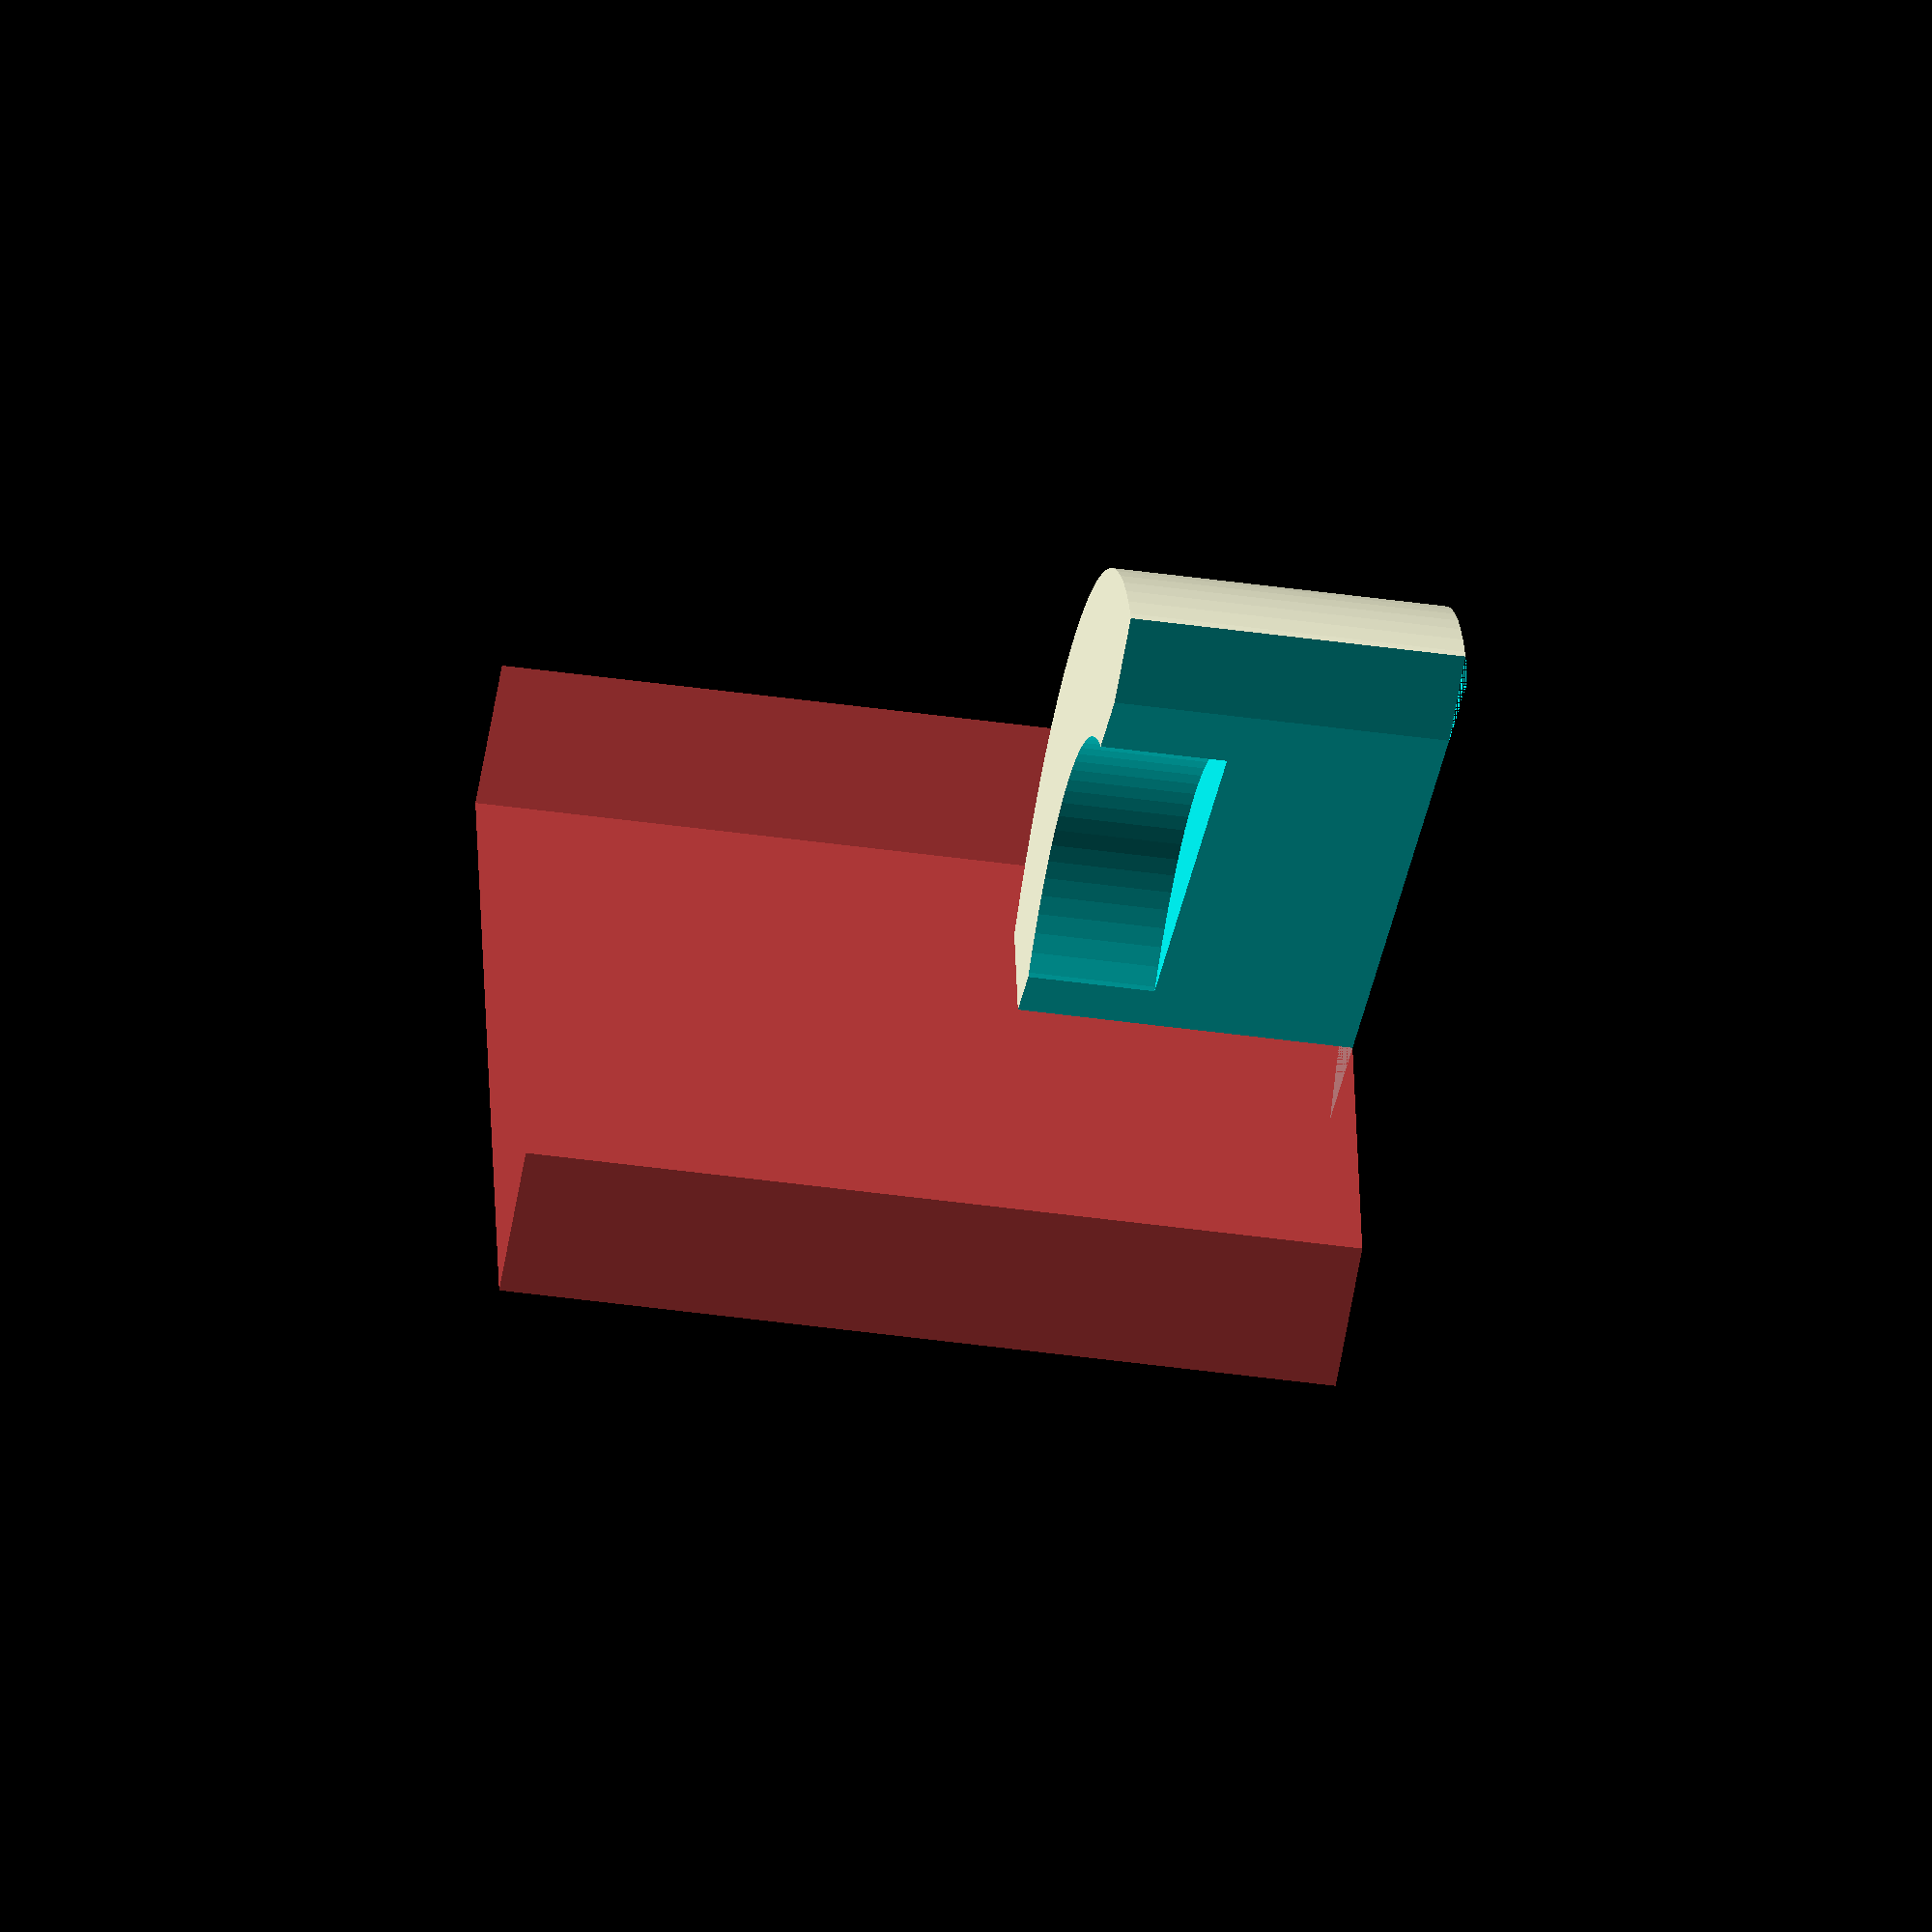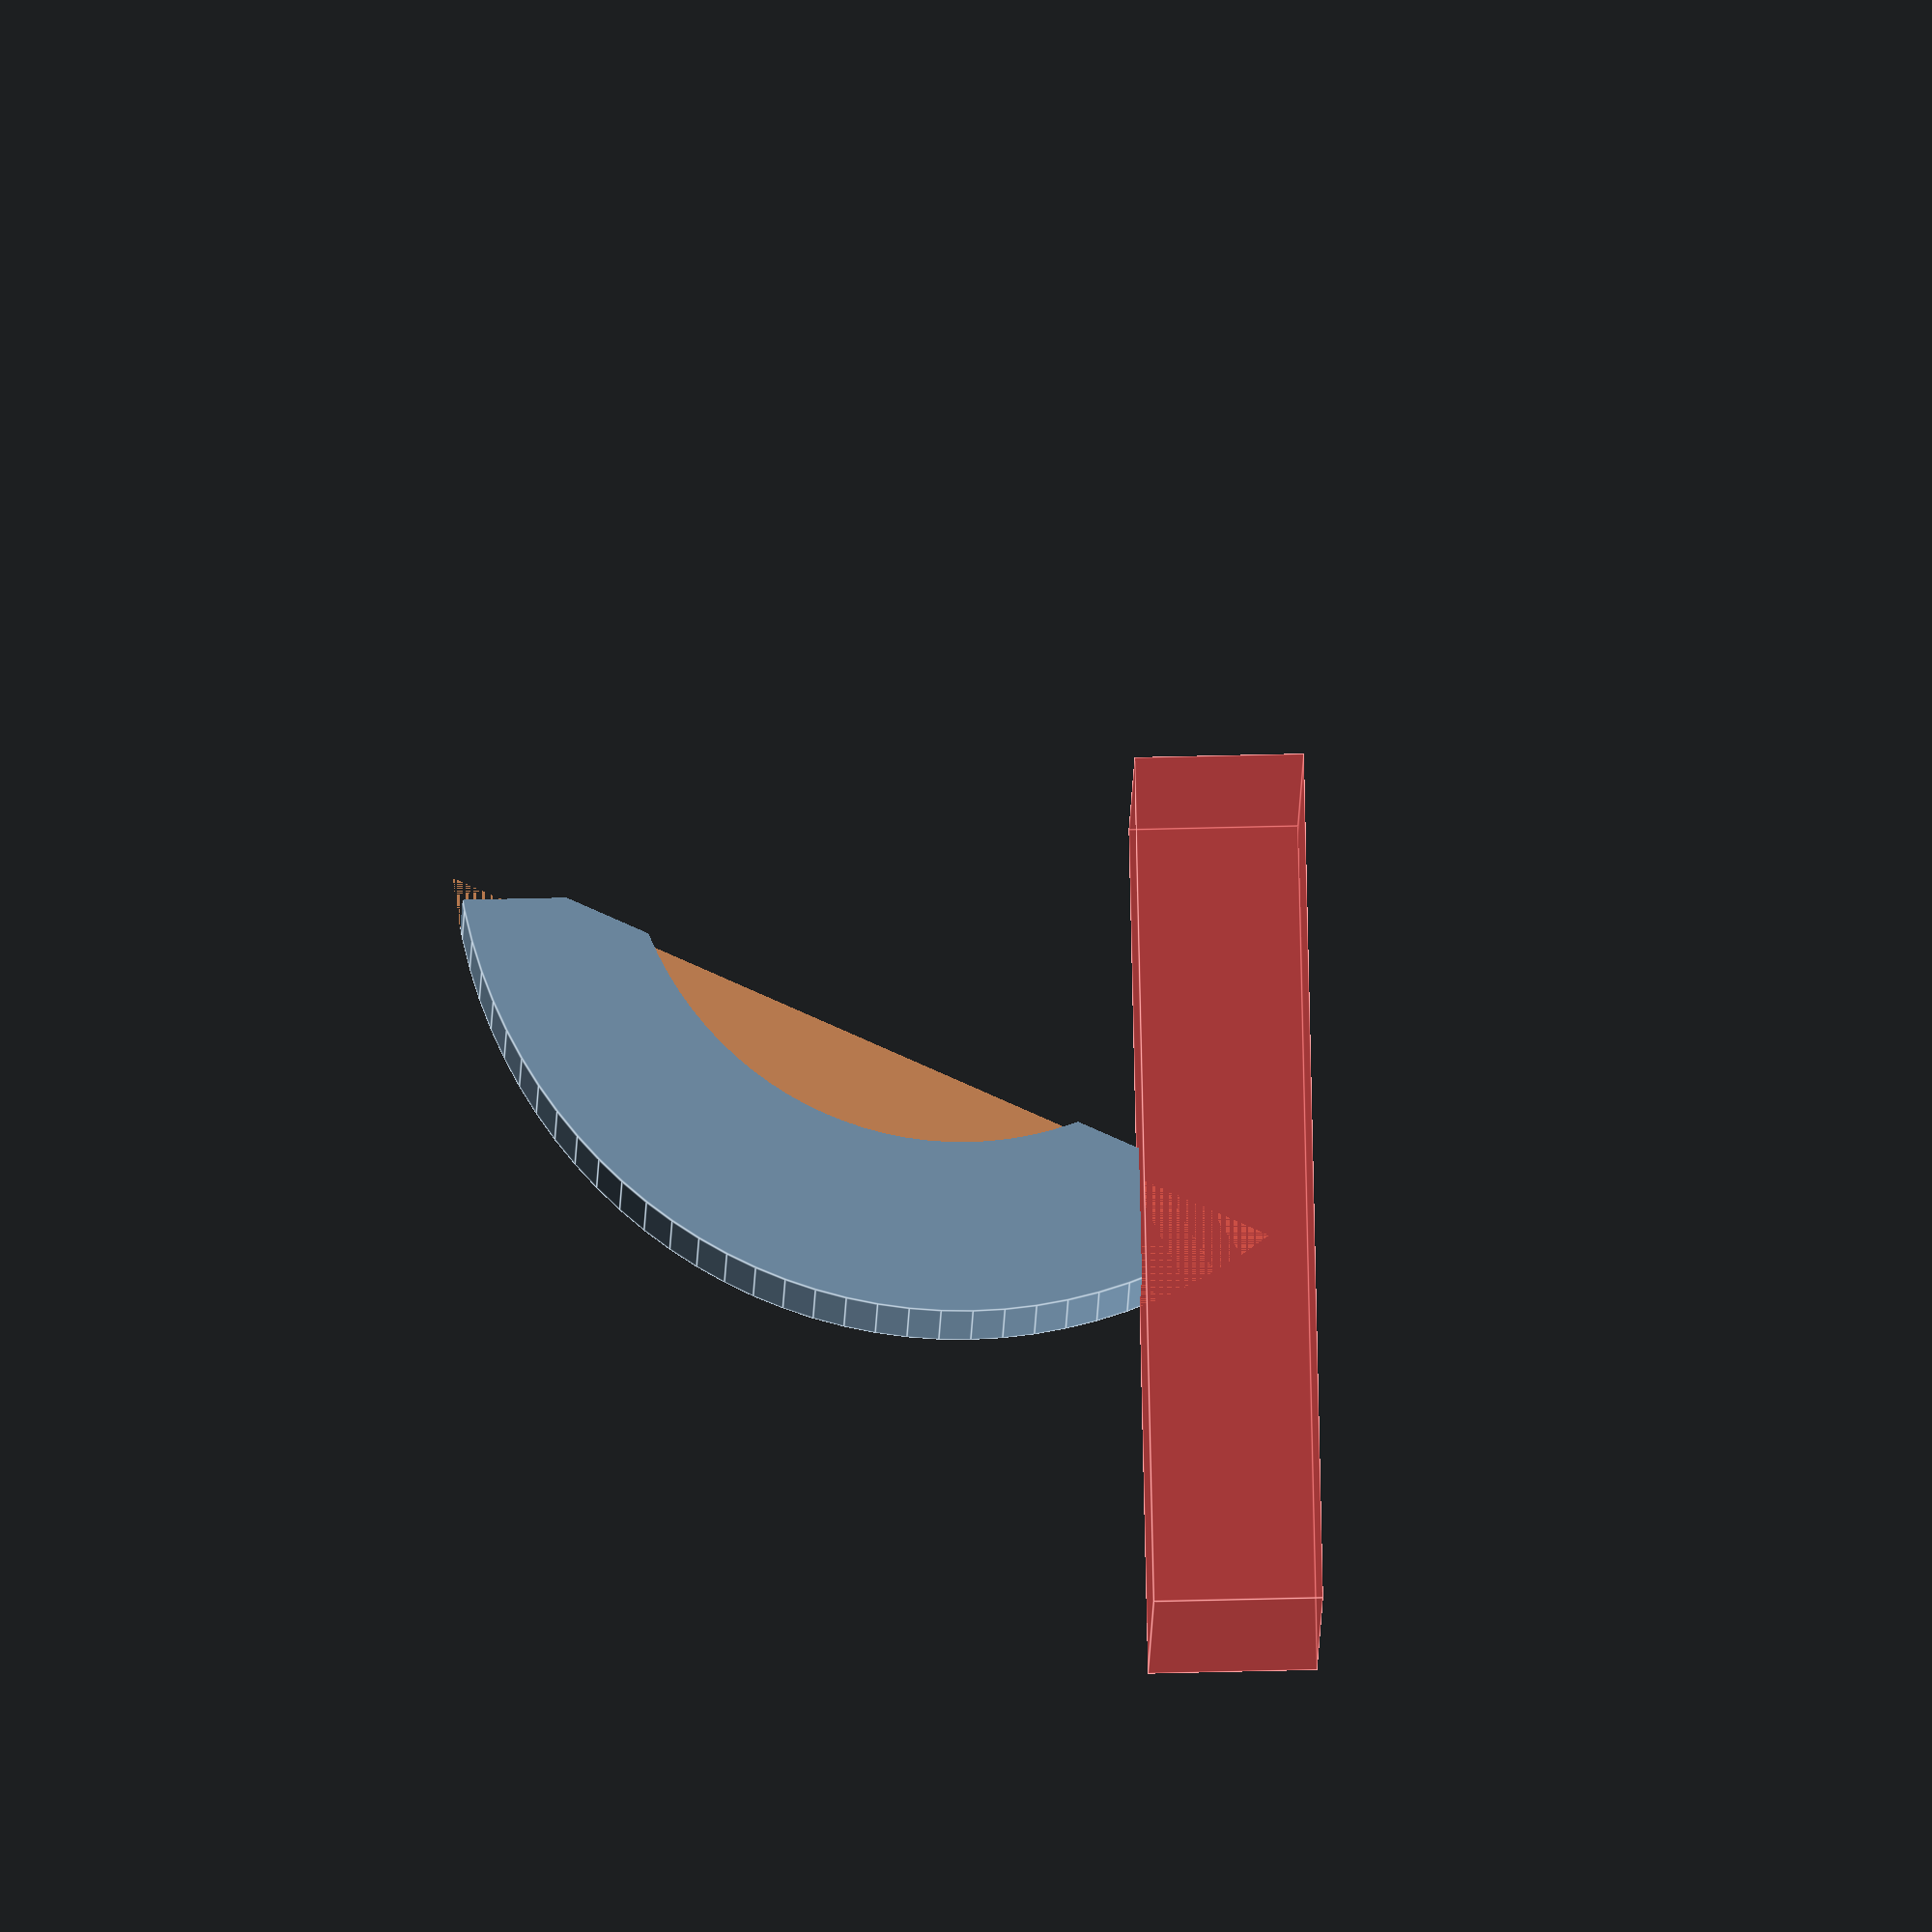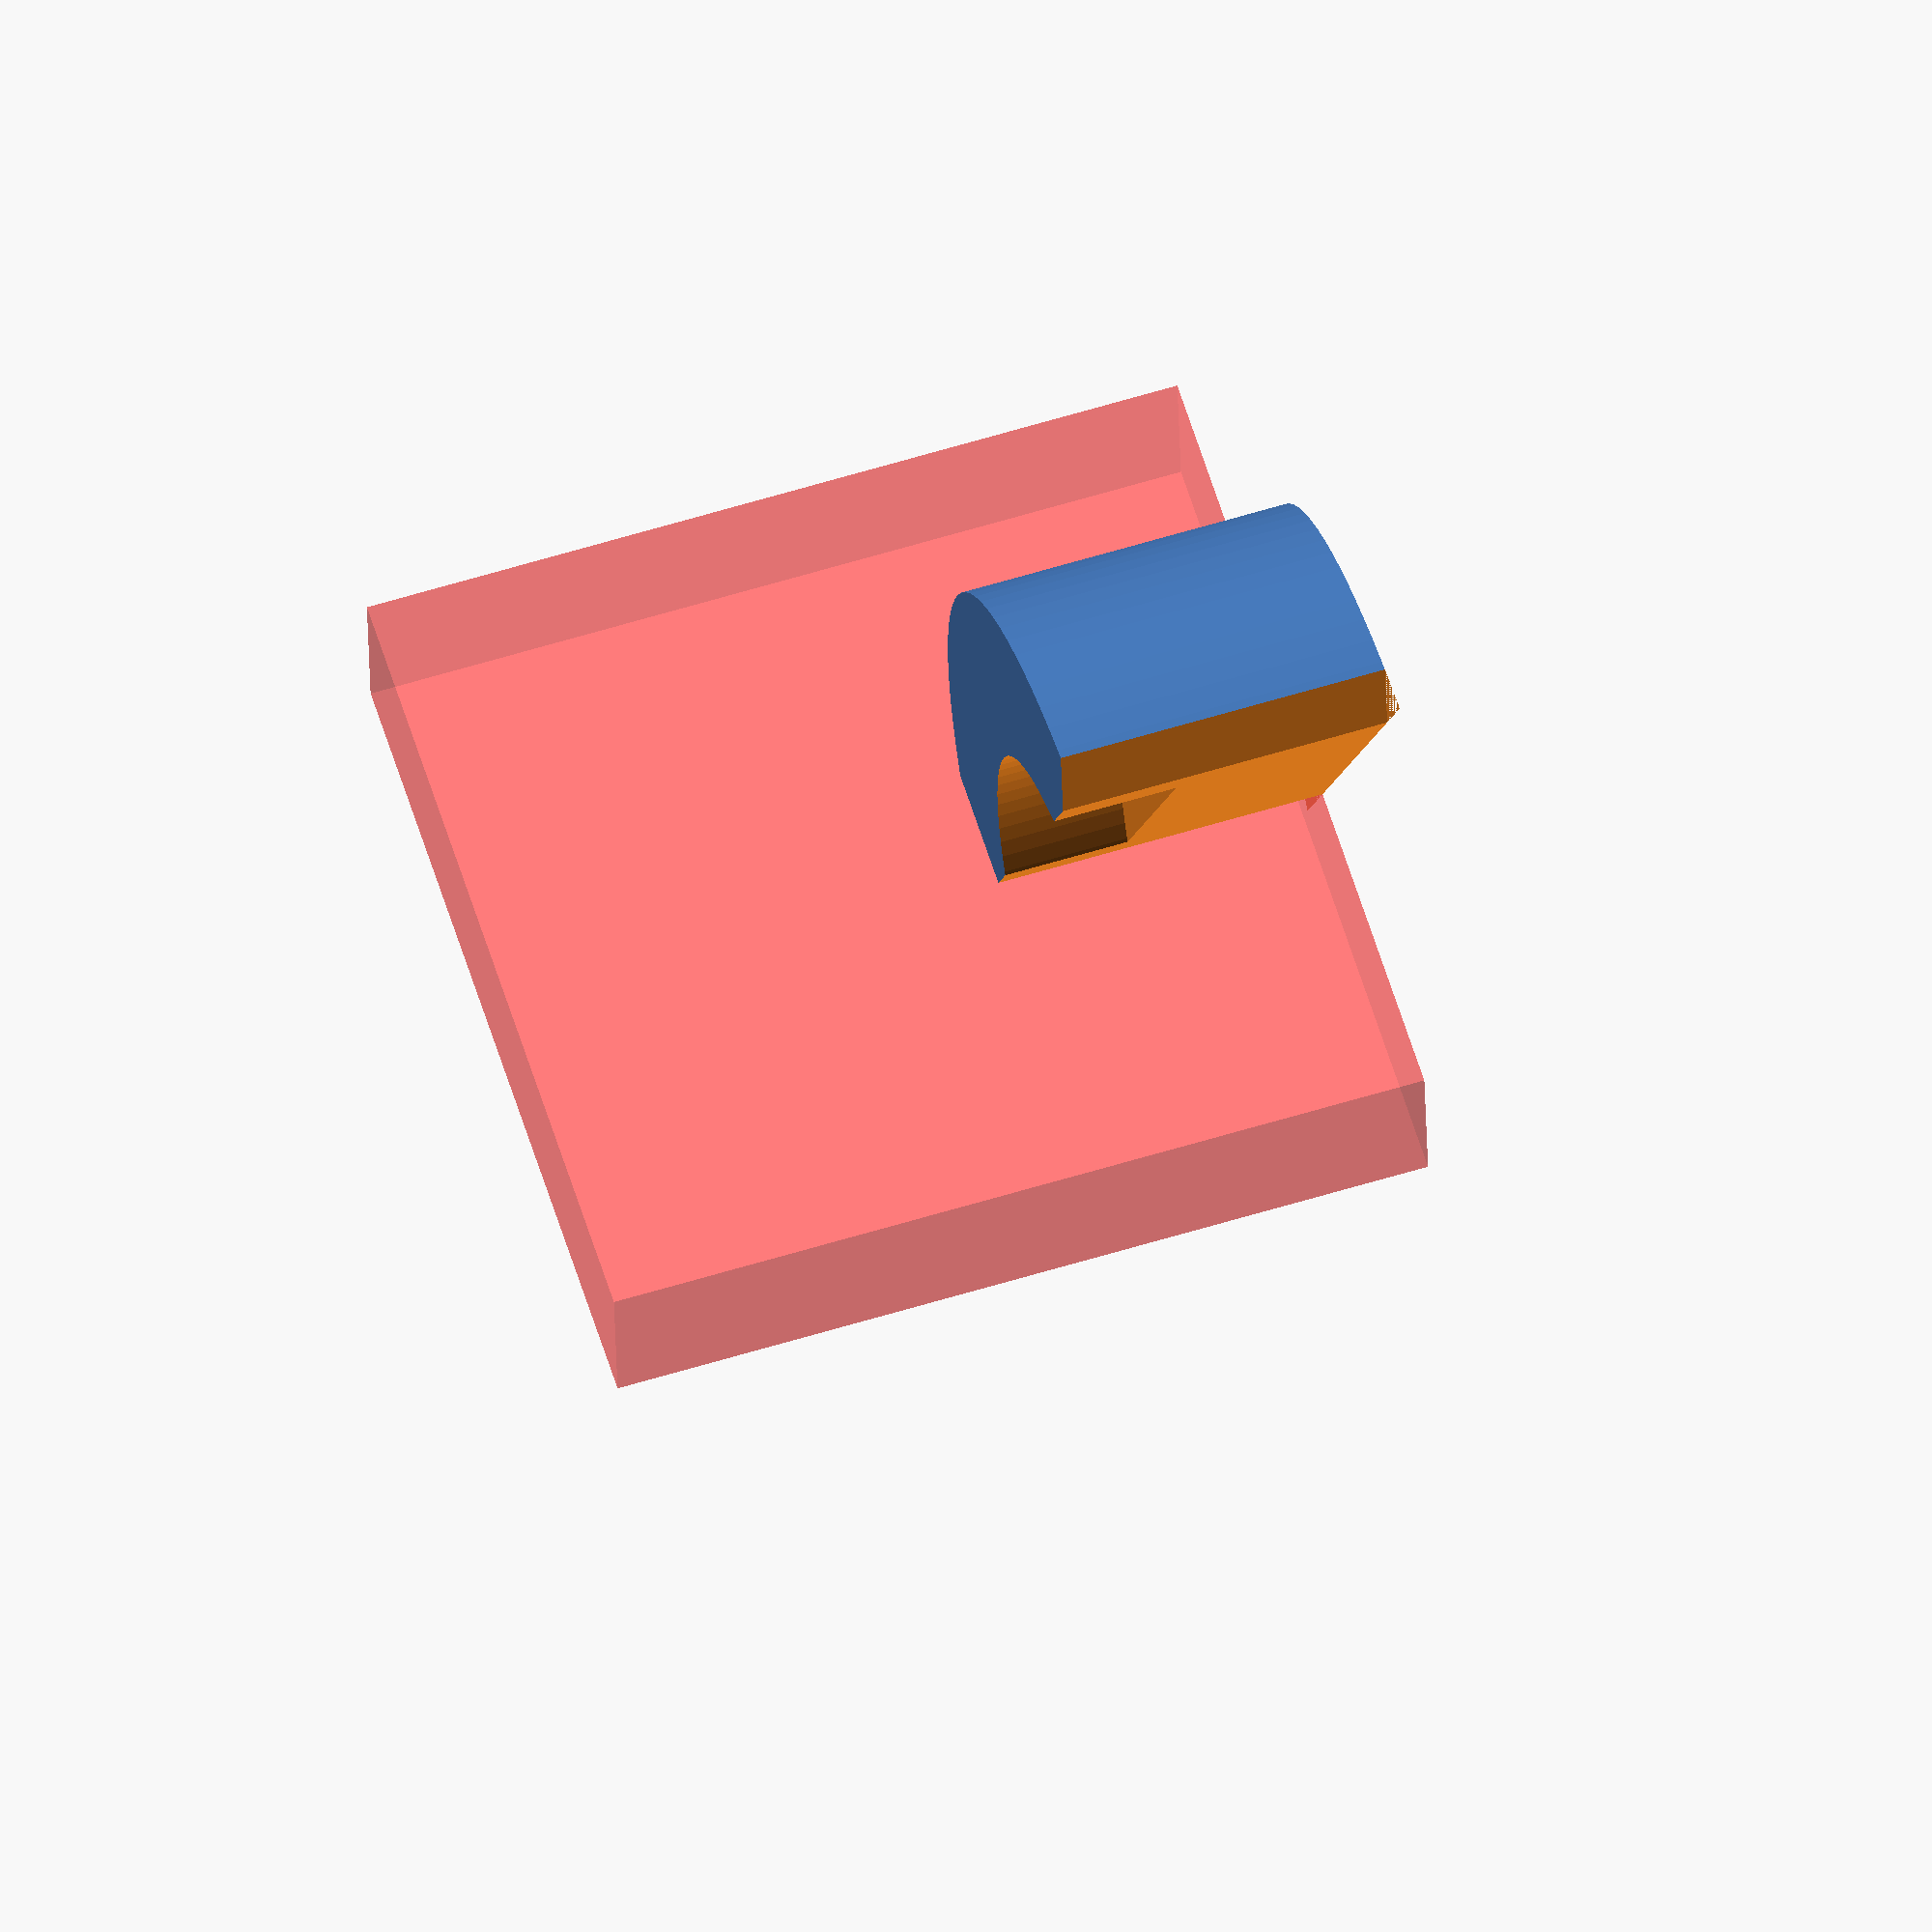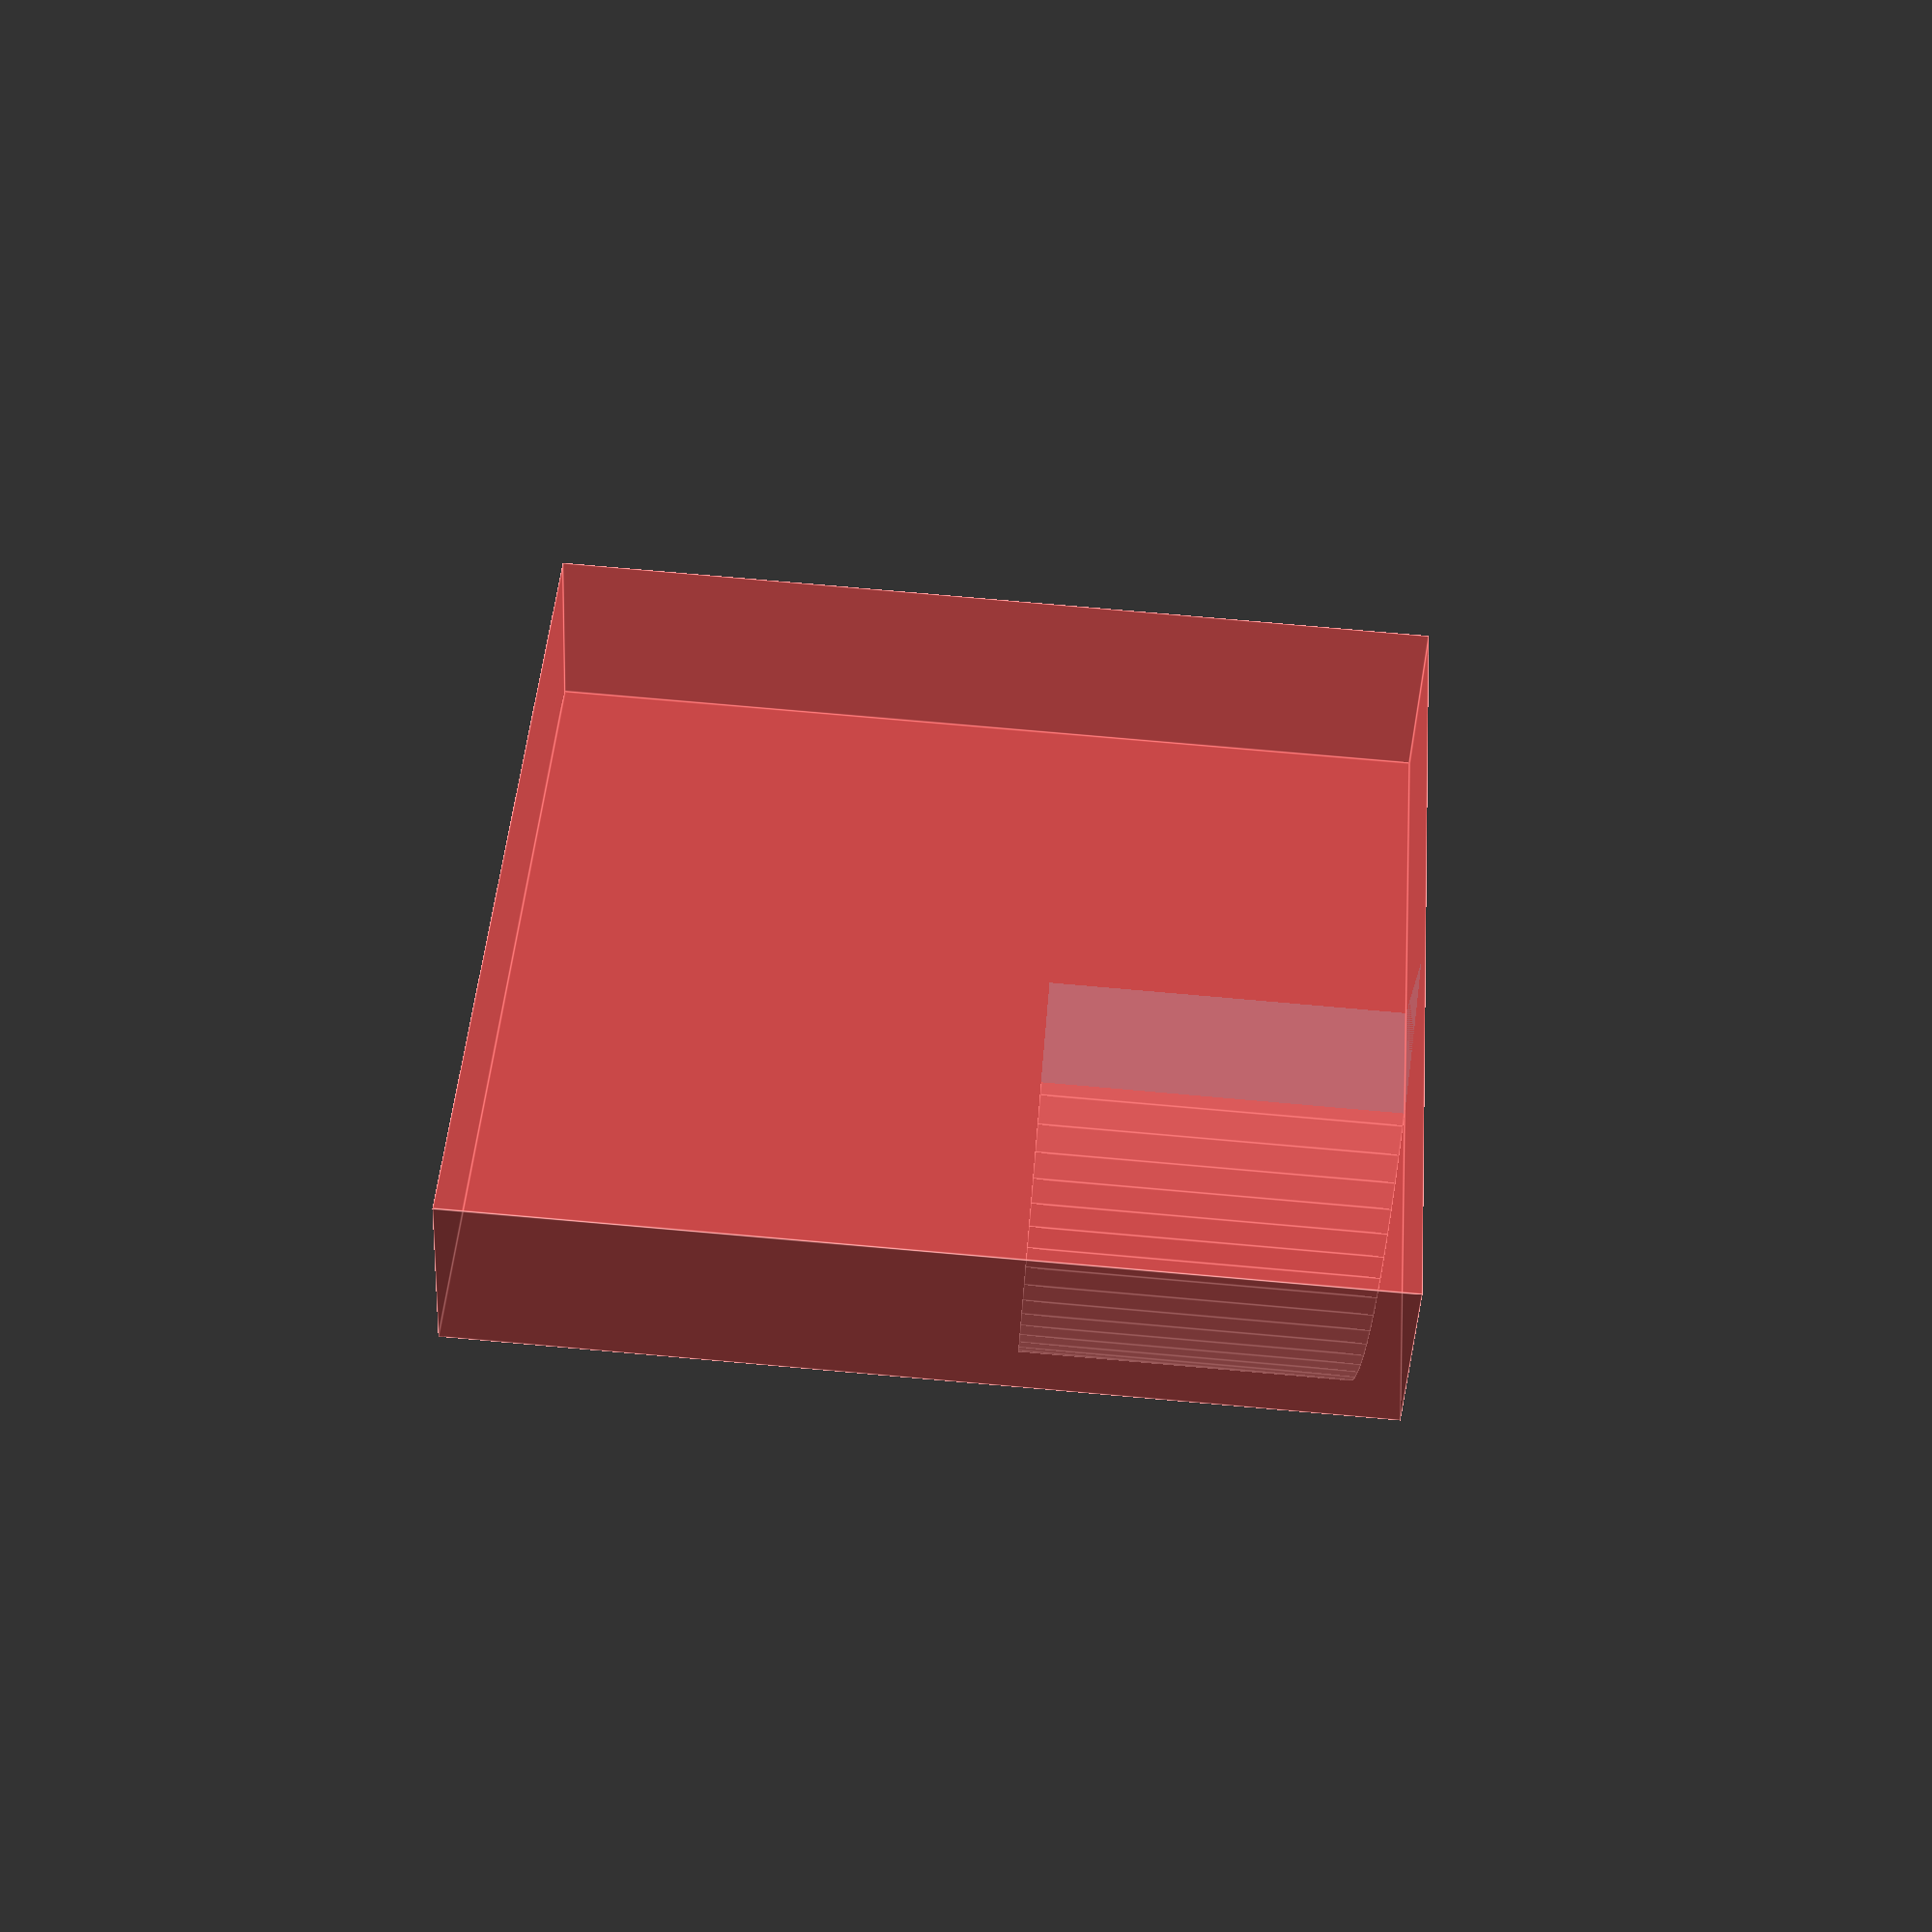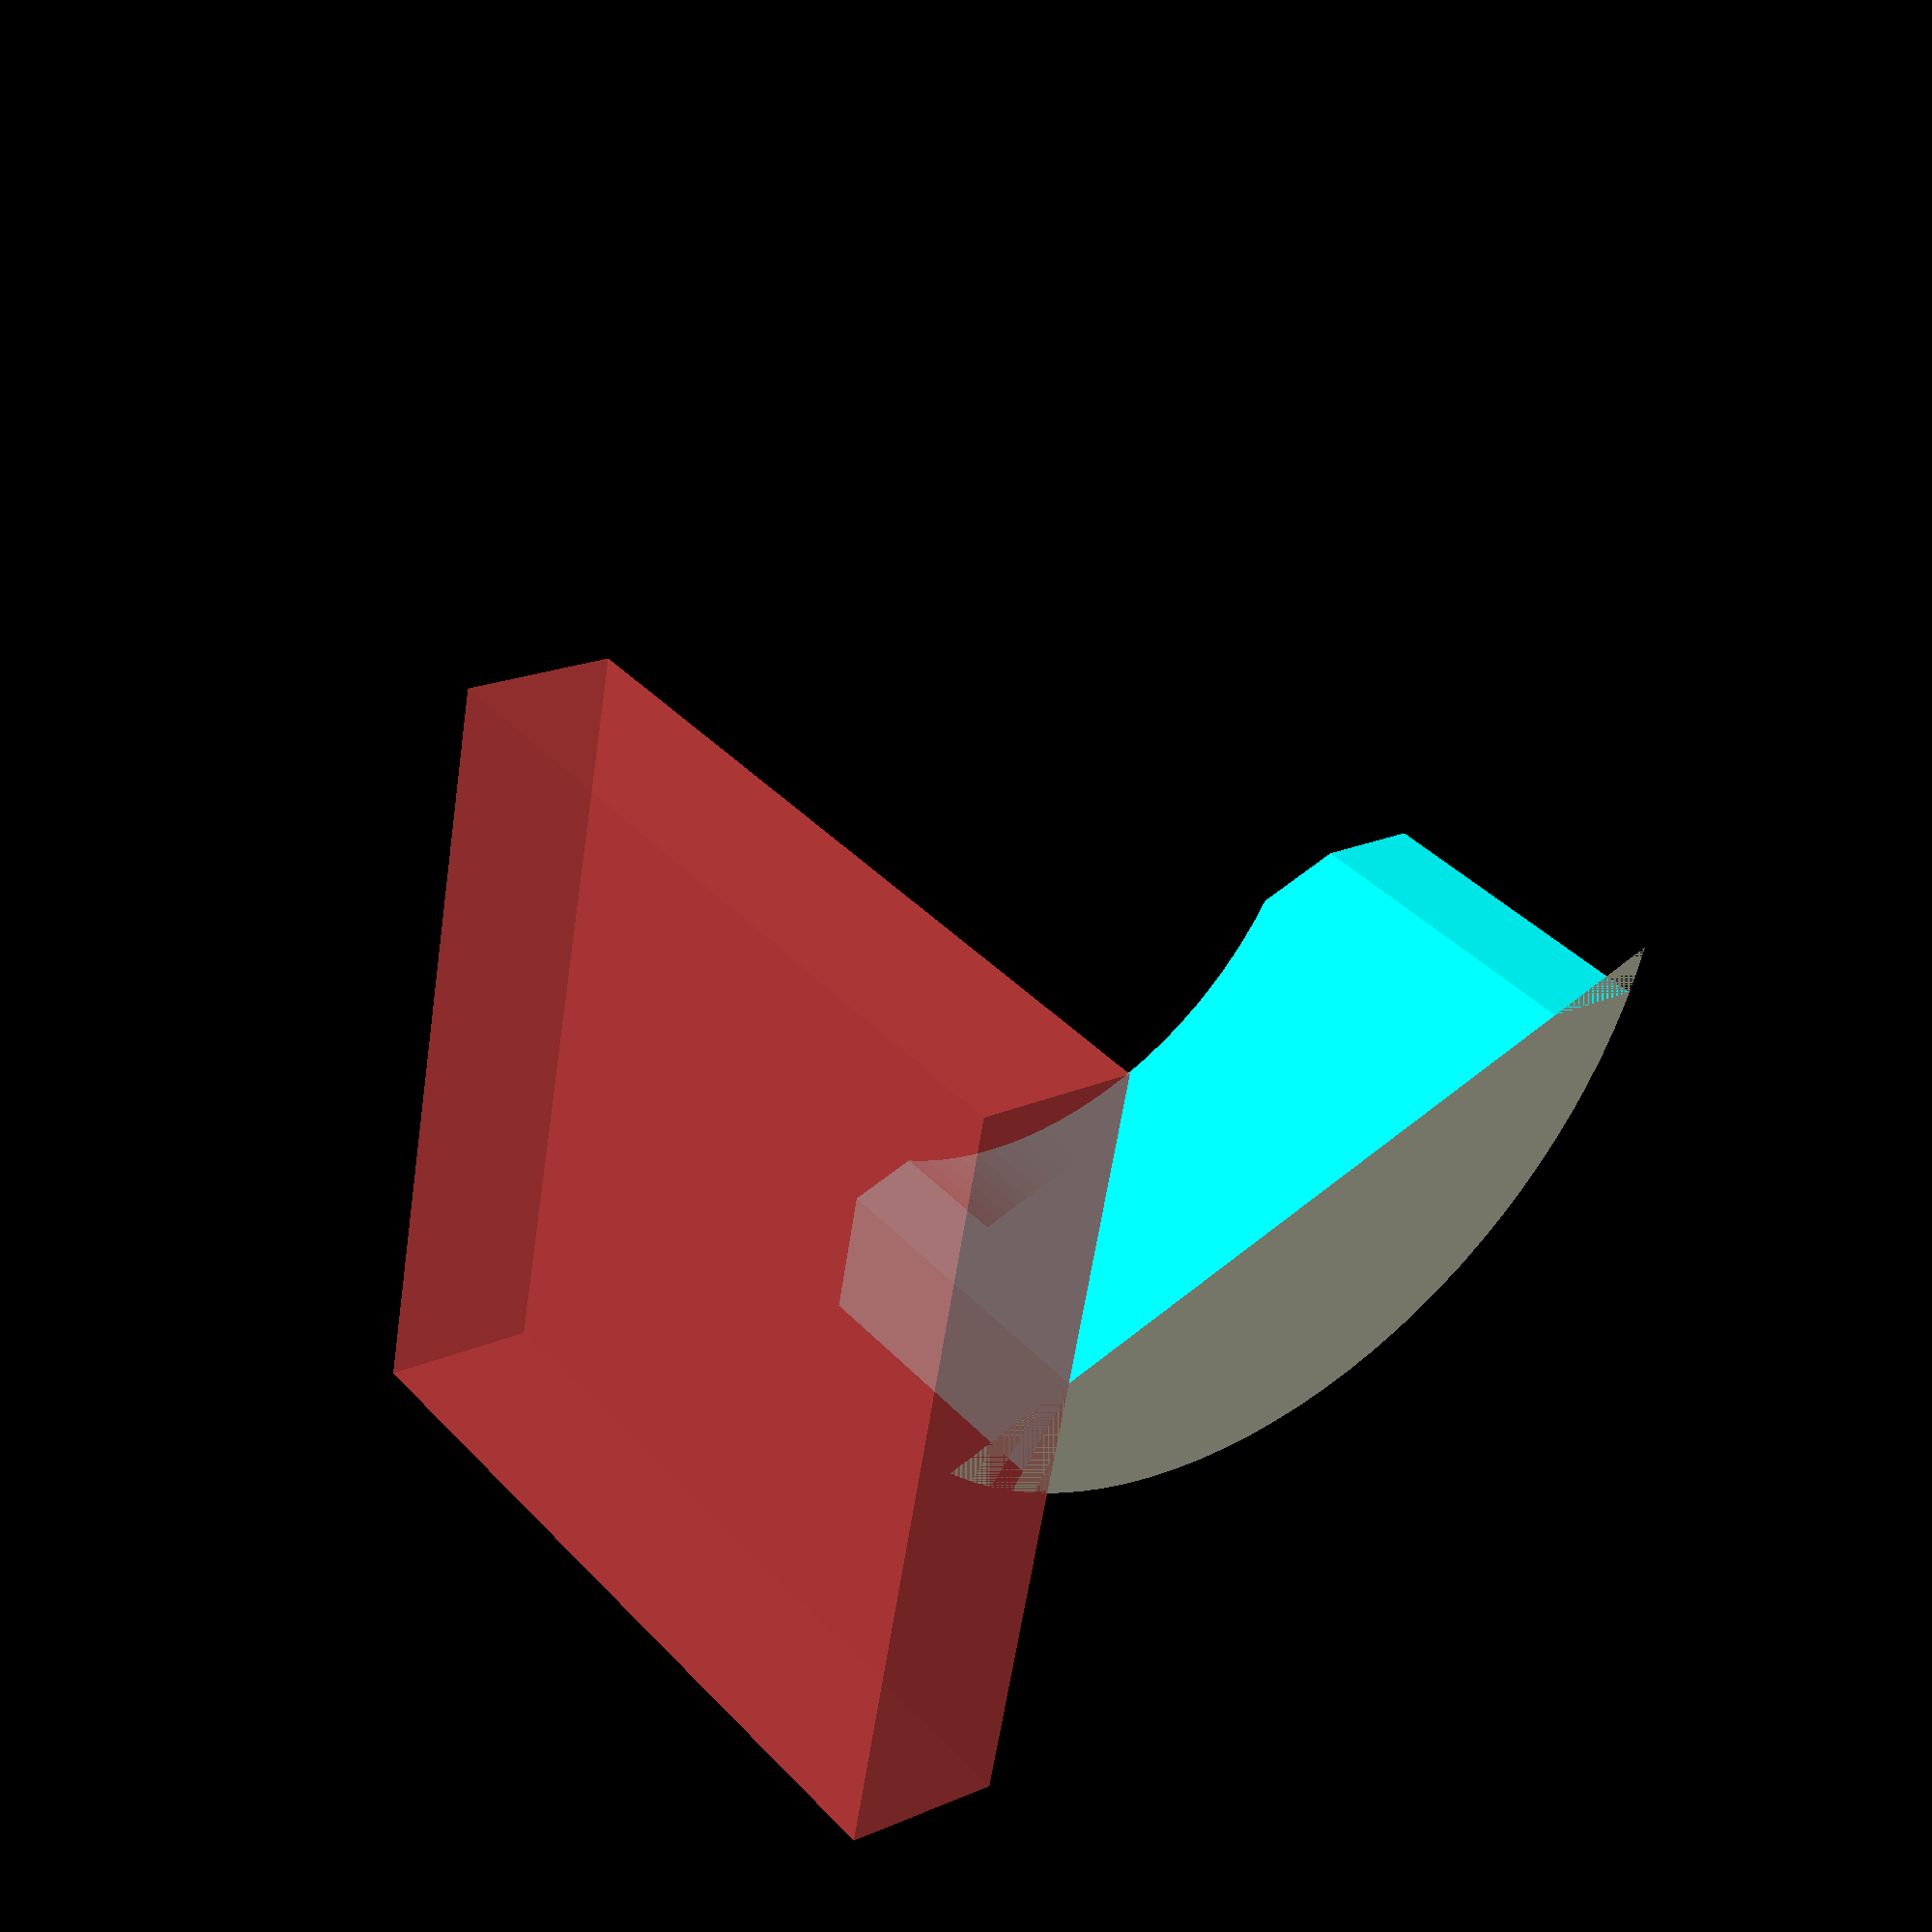
<openscad>
// fix of the broken part of phone holder
// auther: Xiaoqi Zhao
// date: 2022/12/24

$fn = 100;

difference() {

    difference() {
        cylinder(4,6,6);
        translate([0,0,2.49])
            cylinder(1.52,4,4);
    }
    
    translate([0,-5,0])
        cube([20,10,10],center=true);
    
    translate([-5,0,0])
    rotate([0,0,155])
        cube([20,10,10],center=true);
    
    cube([10,1,10]);
    
    #translate([-4,0,0])
        cube([2,10,10]);
}
</openscad>
<views>
elev=224.9 azim=169.9 roll=99.2 proj=o view=wireframe
elev=184.9 azim=358.7 roll=180.4 proj=o view=edges
elev=116.5 azim=85.7 roll=107.0 proj=o view=solid
elev=101.8 azim=237.2 roll=85.0 proj=p view=edges
elev=322.5 azim=169.3 roll=142.8 proj=p view=wireframe
</views>
